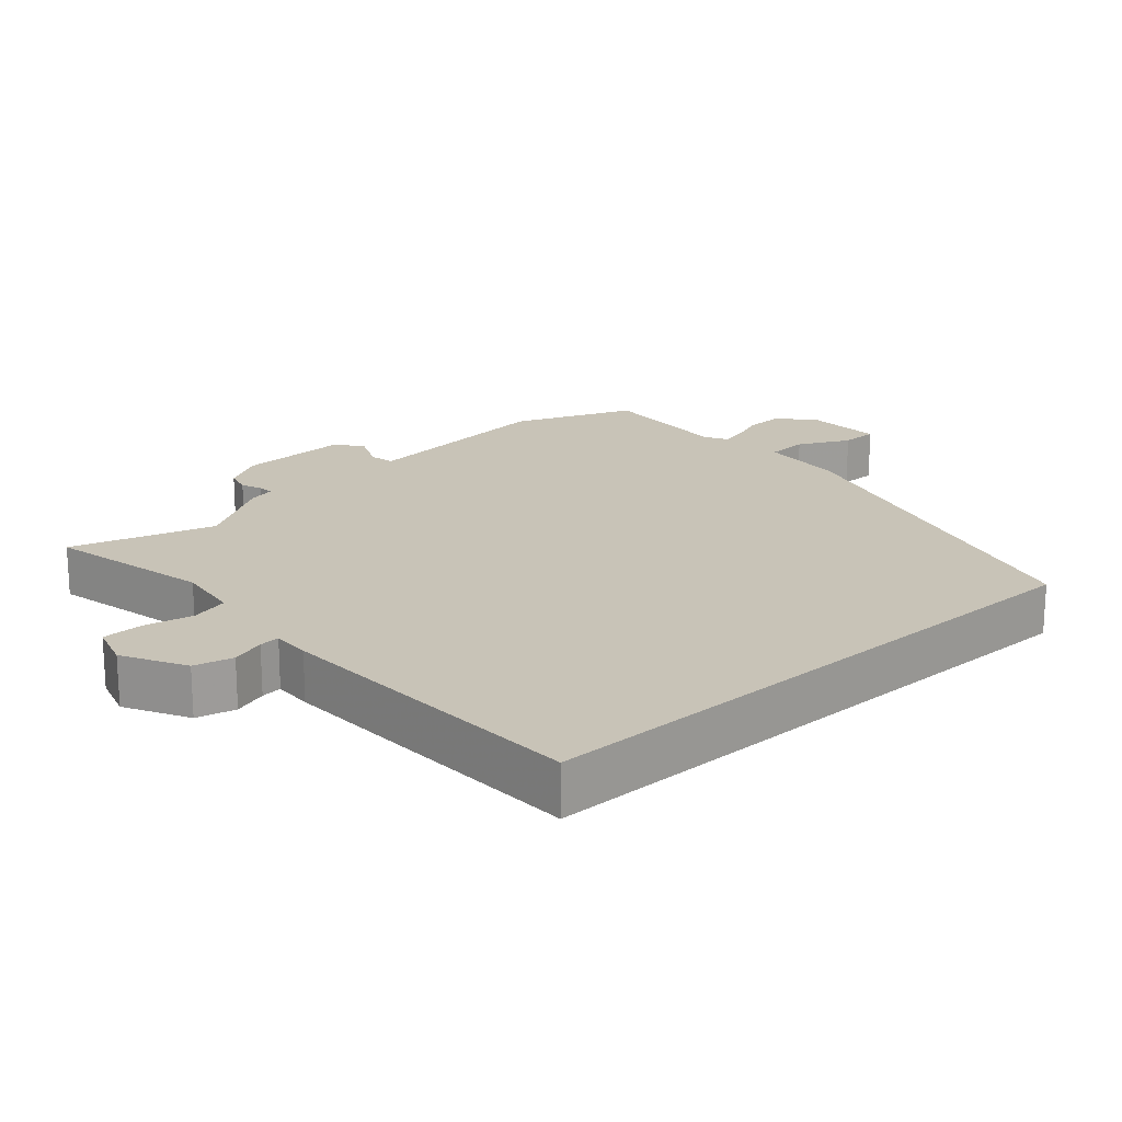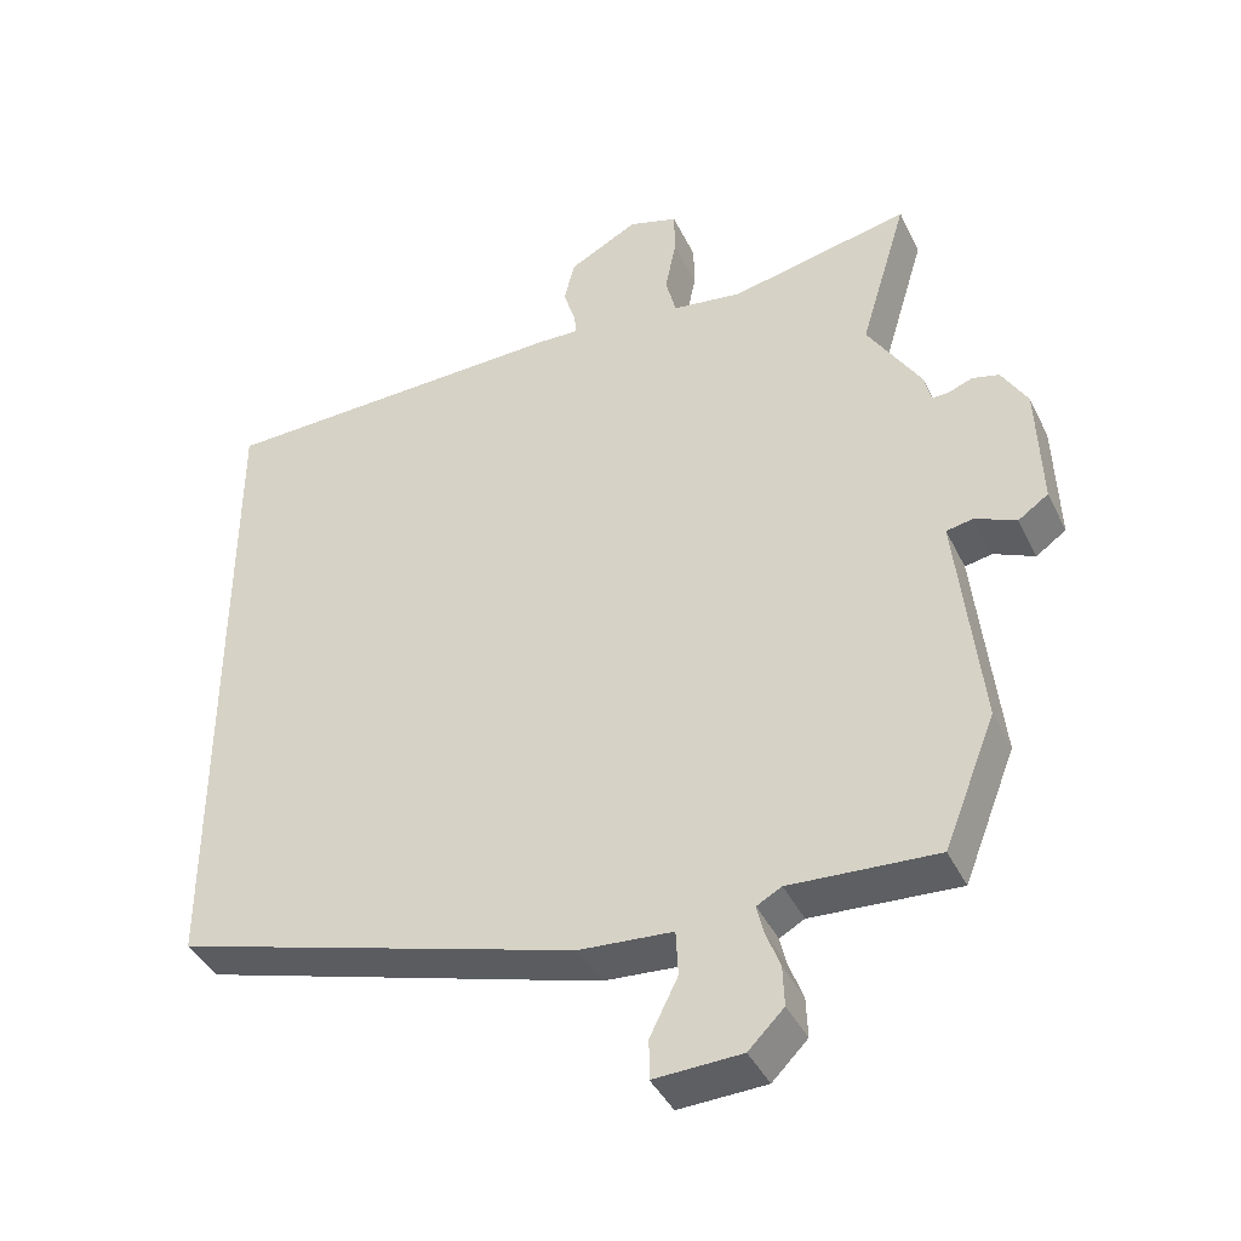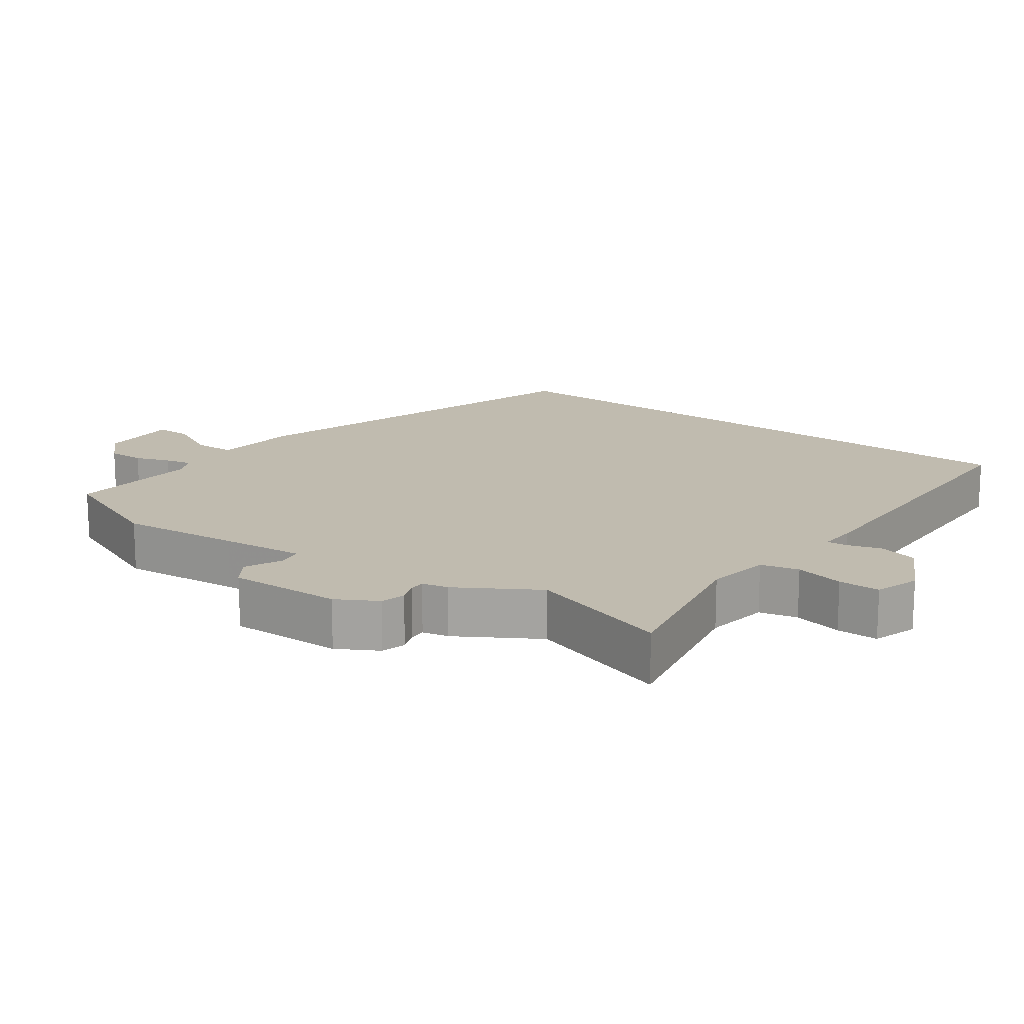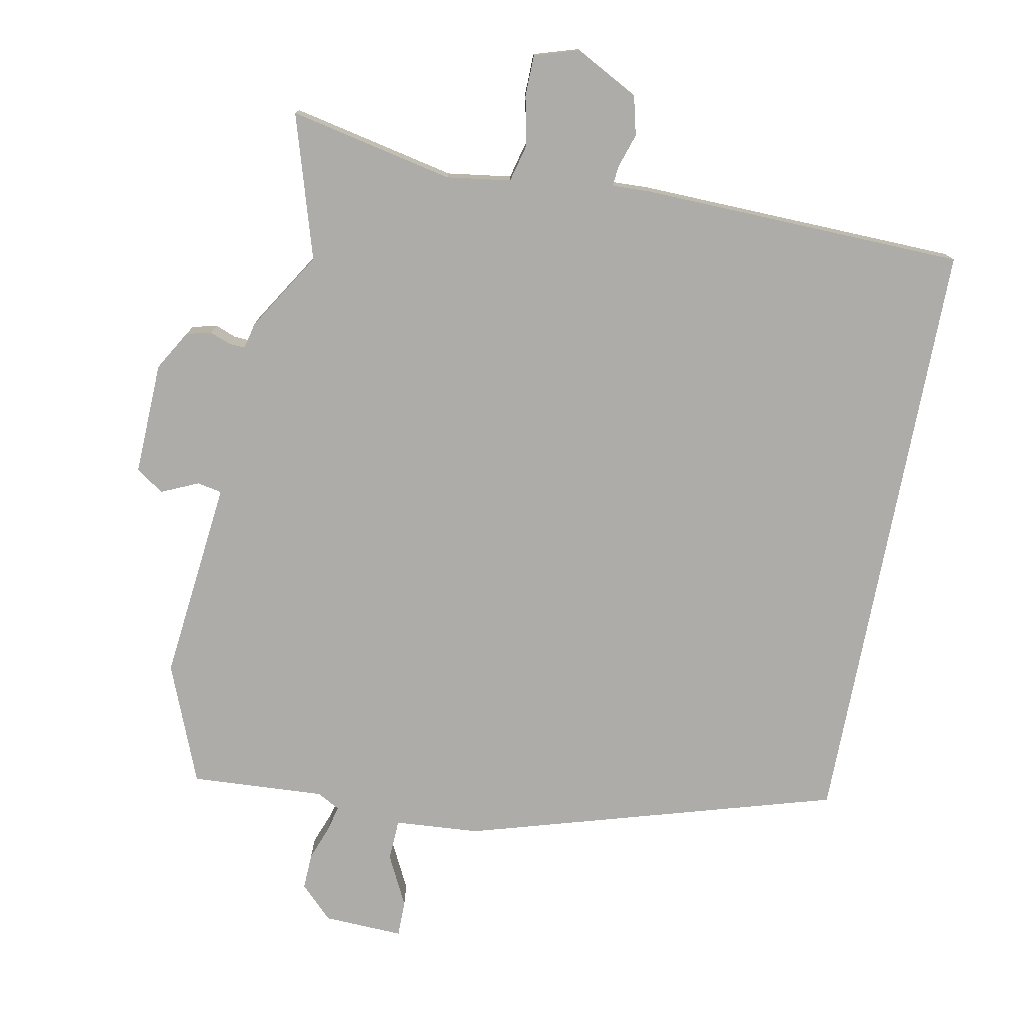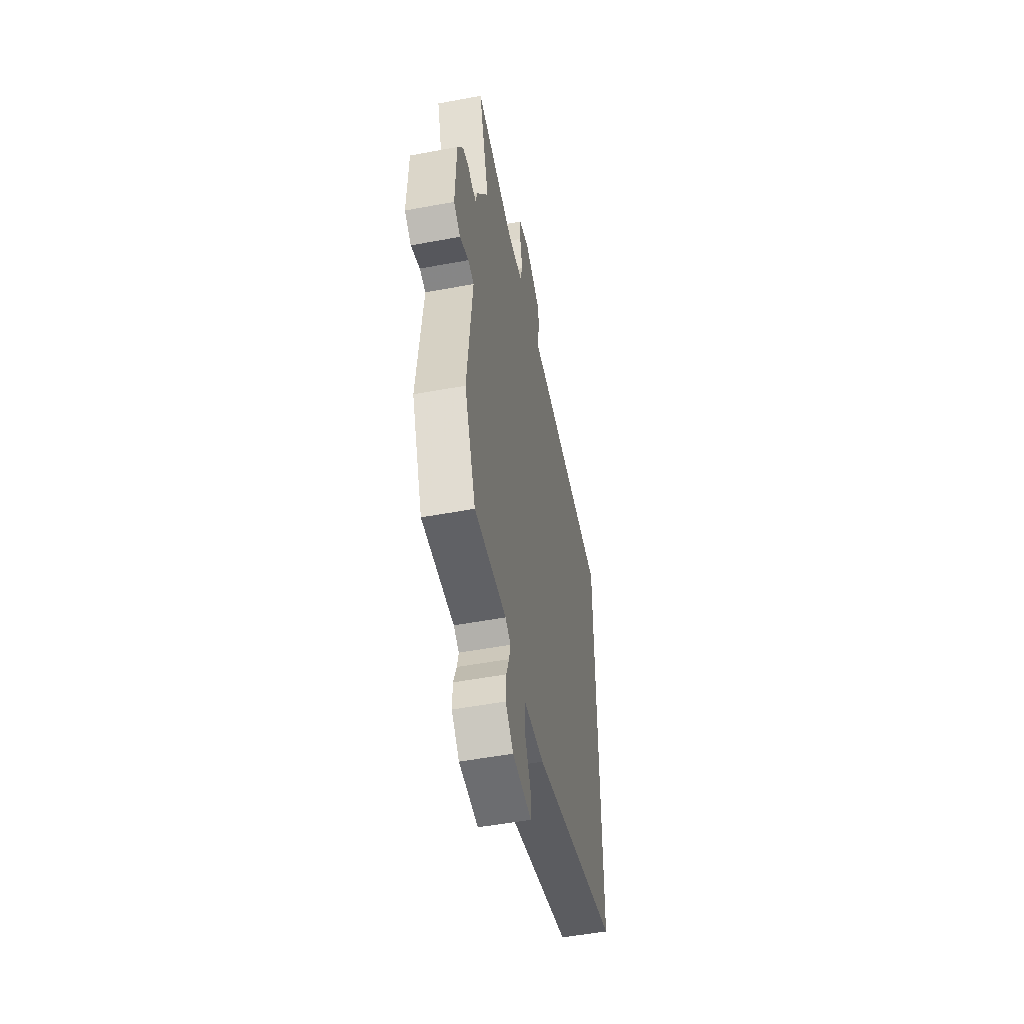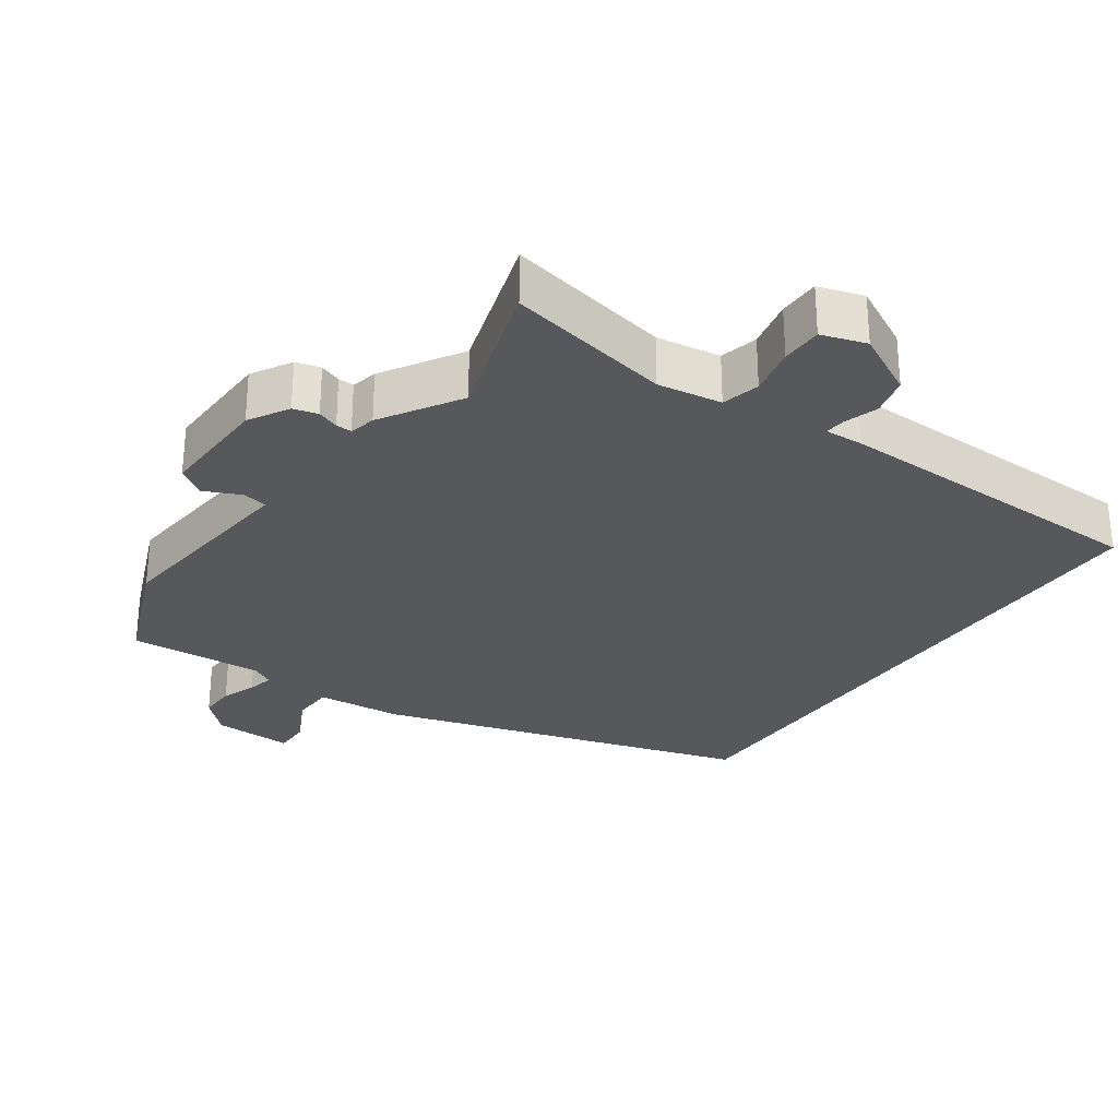
<metadata>
{"format":"obj","ext":"obj","renderer":"f3d","projection":"perspective","resolution":1024,"background":"white","views":[{"elev":19.6,"azim":48.3,"up":"+Y"},{"elev":-40.9,"azim":-155.6,"up":"+Z"},{"elev":16.2,"azim":-53.1,"up":"+Y"},{"elev":-76.8,"azim":-10.8,"up":"+Y"},{"elev":-51.7,"azim":-78.6,"up":"+Z"},{"elev":-28.6,"azim":-34.5,"up":"+Y"}]}
</metadata>
<code>
v 0.5 0.07 0.504
v 0.5 0.07 -0.372
v -0.039 0.07 -0.529
v -0.163 0.07 -0.538
v -0.166 0.07 -0.598
v -0.129 0.07 -0.672
v -0.129 0.07 -0.725
v -0.245 0.07 -0.72
v -0.292 0.07 -0.673
v -0.29 0.07 -0.62
v -0.271 0.07 -0.57
v -0.262 0.07 -0.532
v -0.295 0.07 -0.514
v -0.49 0.07 -0.525
v -0.559 0.07 -0.351
v -0.54 0.07 -0.177
v -0.527 0.07 -0.057
v -0.563 0.07 -0.05
v -0.617 0.07 -0.074
v -0.657 0.07 -0.046
v -0.651 0.07 0.118
v -0.617 0.07 0.176
v -0.581 0.07 0.185
v -0.55 0.07 0.173
v -0.527 0.07 0.172
v -0.518 0.07 0.21
v -0.447 0.07 0.324
v -0.51 0.07 0.533
v -0.271 0.07 0.482
v -0.178 0.07 0.495
v -0.164 0.07 0.55
v -0.179 0.07 0.621
v -0.178 0.07 0.681
v -0.113 0.07 0.701
v -0.021 0.07 0.652
v -0.007 0.07 0.595
v -0.023 0.07 0.546
v -0.026 0.07 0.516
v 0.03 0.07 0.518
v 0.5 0 0.504
v 0.5 0 -0.372
v -0.039 0 -0.529
v -0.163 0 -0.538
v -0.166 0 -0.598
v -0.129 0 -0.672
v -0.129 0 -0.725
v -0.245 0 -0.72
v -0.292 0 -0.673
v -0.29 0 -0.62
v -0.271 0 -0.57
v -0.262 0 -0.532
v -0.295 0 -0.514
v -0.49 0 -0.525
v -0.559 0 -0.351
v -0.54 0 -0.177
v -0.527 0 -0.057
v -0.563 0 -0.05
v -0.617 0 -0.074
v -0.657 0 -0.046
v -0.651 0 0.118
v -0.617 0 0.176
v -0.581 0 0.185
v -0.55 0 0.173
v -0.527 0 0.172
v -0.518 0 0.21
v -0.447 0 0.324
v -0.51 0 0.533
v -0.271 0 0.482
v -0.178 0 0.495
v -0.164 0 0.55
v -0.179 0 0.621
v -0.178 0 0.681
v -0.113 0 0.701
v -0.021 0 0.652
v -0.007 0 0.595
v -0.023 0 0.546
v -0.026 0 0.516
v 0.03 0 0.518
f 2 3 4
f 1 2 4
f 39 1 4
f 38 39 4
f 37 38 4
f 35 36 37
f 34 35 37
f 33 34 37
f 32 33 37
f 31 32 37
f 30 31 37 4
f 29 30 4 5
f 27 28 29 5
f 25 26 27 5
f 24 25 5
f 22 23 24
f 21 22 24
f 20 21 24
f 19 20 24
f 18 19 24
f 17 18 24
f 17 24 5
f 16 17 5 6
f 13 14 15 16
f 12 13 16
f 12 16 6
f 7 8 9
f 6 7 9
f 12 6 9
f 11 12 9
f 9 10 11
f 43 42 41
f 43 41 40
f 43 40 78
f 43 78 77
f 43 77 76
f 76 75 74
f 76 74 73
f 76 73 72
f 76 72 71
f 76 71 70
f 43 76 70 69
f 44 43 69 68
f 44 68 67 66
f 44 66 65 64
f 44 64 63
f 63 62 61
f 63 61 60
f 63 60 59
f 63 59 58
f 63 58 57
f 63 57 56
f 44 63 56
f 45 44 56 55
f 55 54 53 52
f 55 52 51
f 45 55 51
f 48 47 46
f 48 46 45
f 48 45 51
f 48 51 50
f 50 49 48
f 1 40 41 2
f 2 41 42 3
f 3 42 43 4
f 4 43 44 5
f 5 44 45 6
f 6 45 46 7
f 7 46 47 8
f 8 47 48 9
f 9 48 49 10
f 10 49 50 11
f 11 50 51 12
f 12 51 52 13
f 13 52 53 14
f 14 53 54 15
f 15 54 55 16
f 16 55 56 17
f 17 56 57 18
f 18 57 58 19
f 19 58 59 20
f 20 59 60 21
f 21 60 61 22
f 22 61 62 23
f 23 62 63 24
f 24 63 64 25
f 25 64 65 26
f 26 65 66 27
f 27 66 67 28
f 28 67 68 29
f 29 68 69 30
f 30 69 70 31
f 31 70 71 32
f 32 71 72 33
f 33 72 73 34
f 34 73 74 35
f 35 74 75 36
f 36 75 76 37
f 37 76 77 38
f 38 77 78 39
f 39 78 40 1

</code>
